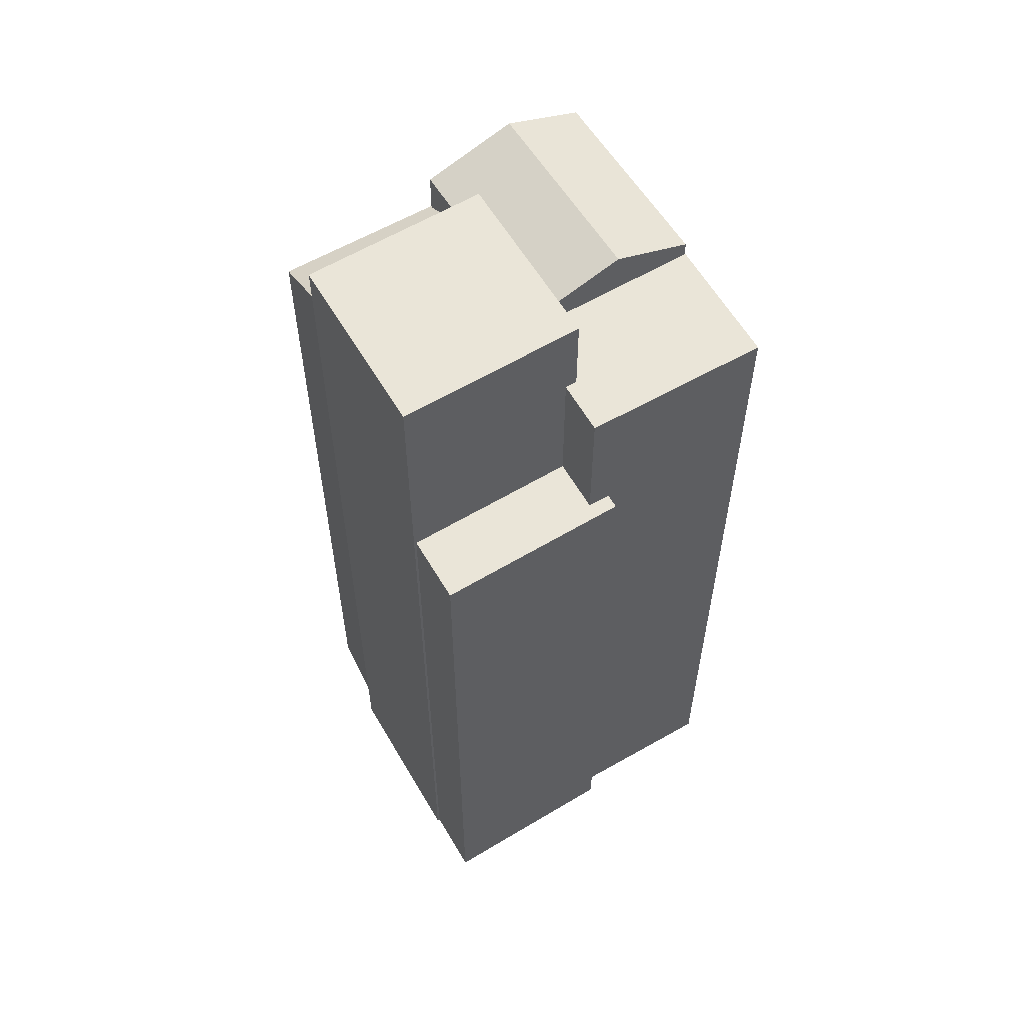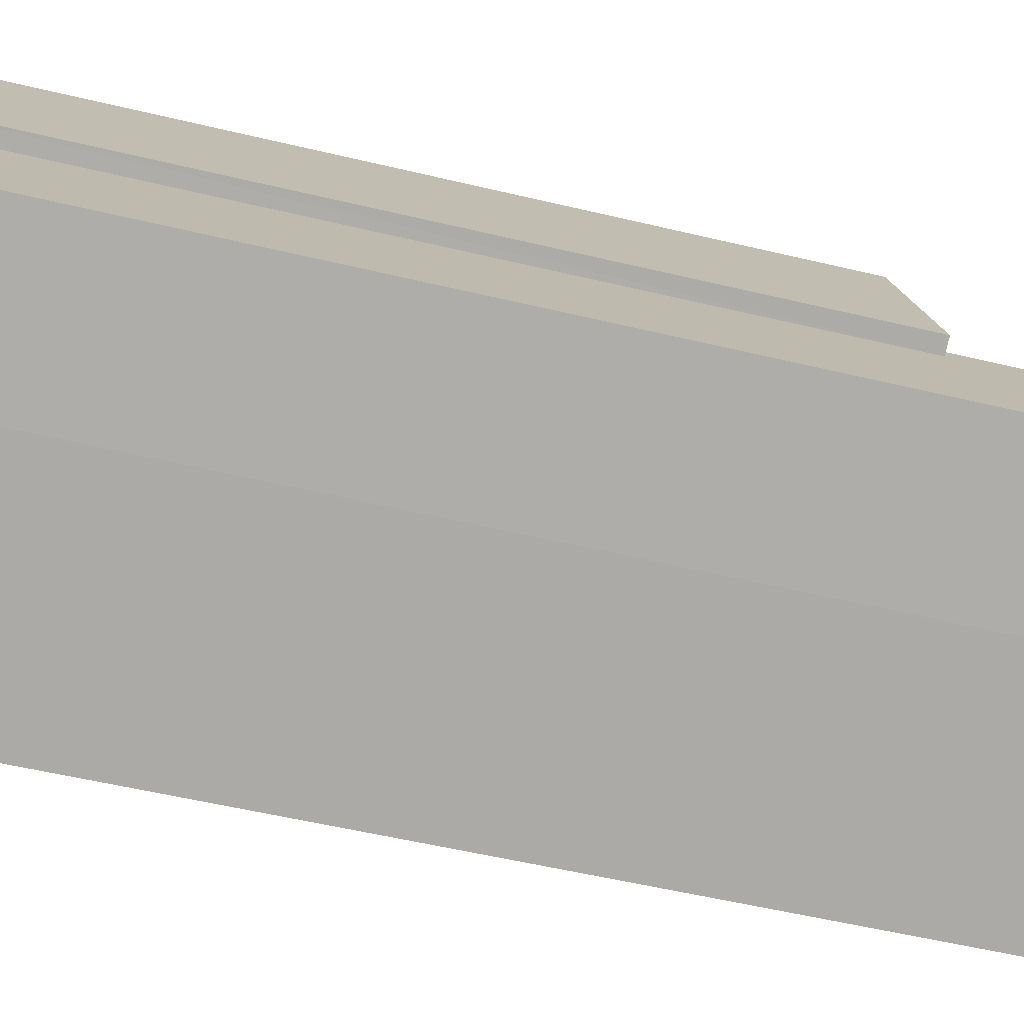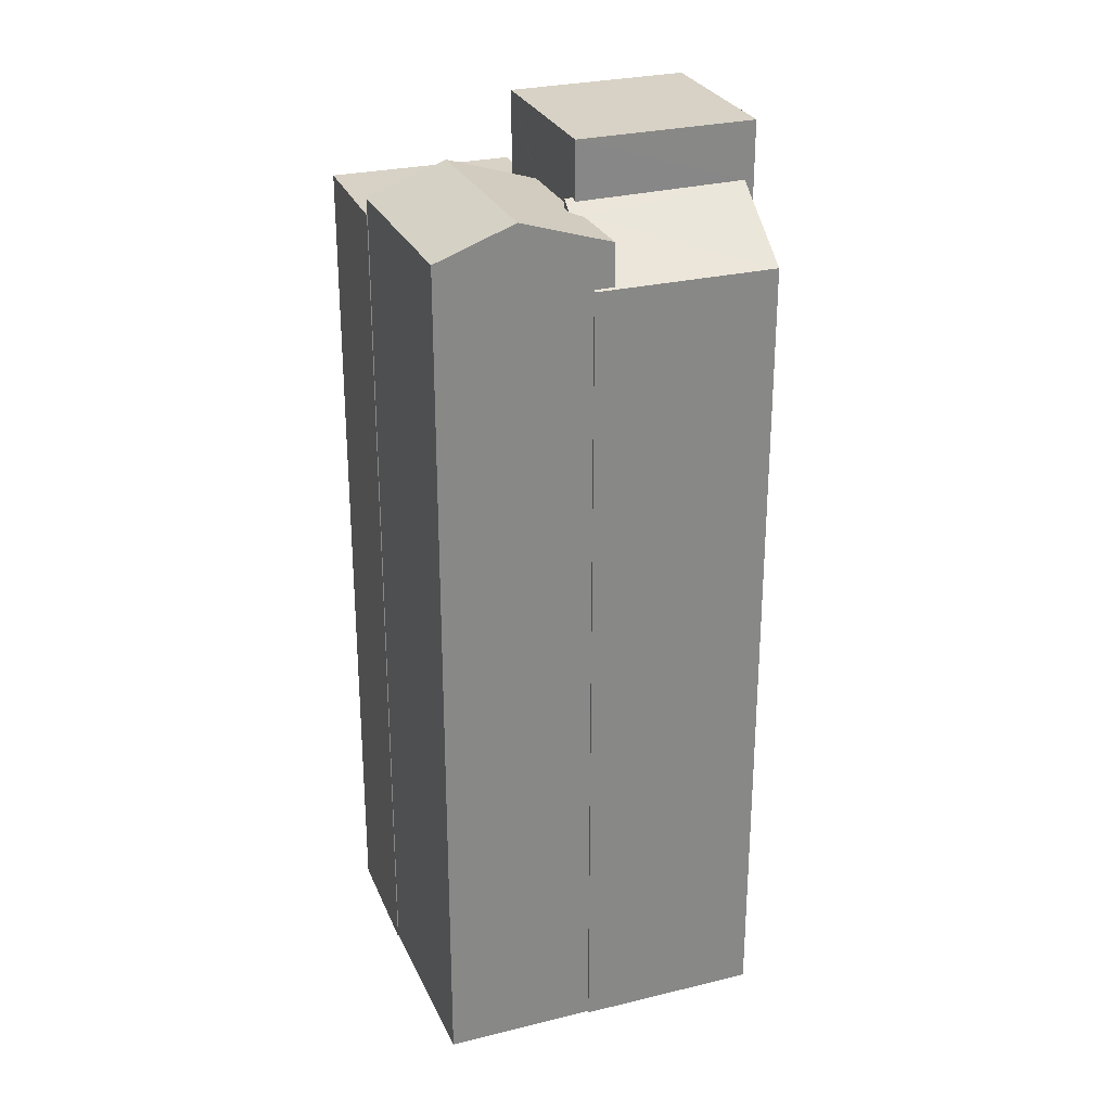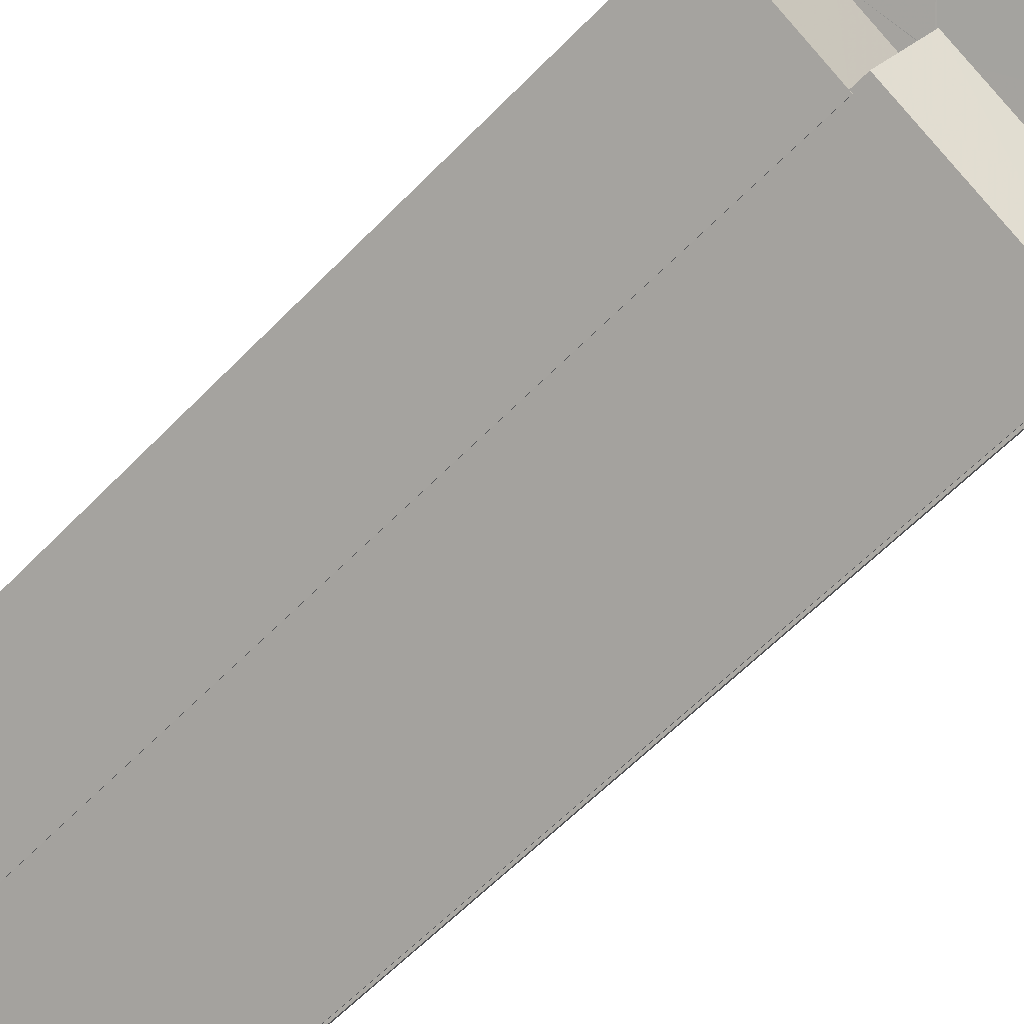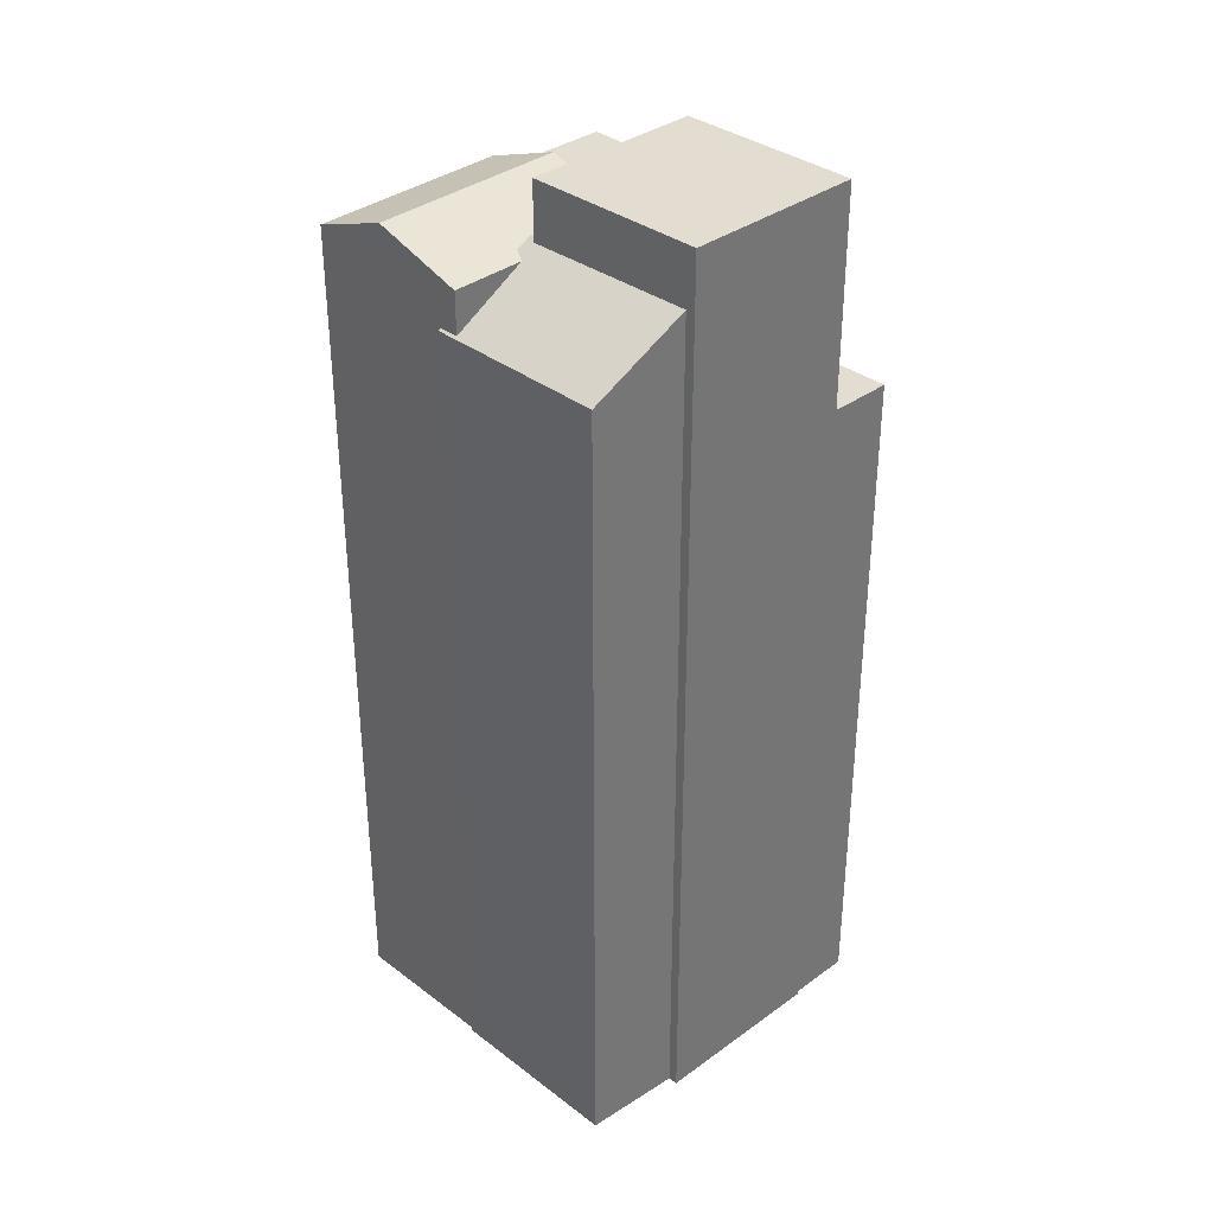
<metadata>
{"format":"obj","ext":"obj","renderer":"f3d","projection":"perspective","resolution":1024,"background":"white","views":[{"elev":58.9,"azim":-147.5,"up":"+Z"},{"elev":-49.9,"azim":-105.1,"up":"+Y"},{"elev":27.4,"azim":43.0,"up":"+Z"},{"elev":-60.4,"azim":-43.7,"up":"+Y"},{"elev":35.3,"azim":108.8,"up":"+Z"}]}
</metadata>
<code>
v -5586 -3.589e+04 3.834
v -5587 -3.589e+04 3.833
v -5591 -3.589e+04 3.835
v -5584 -3.588e+04 3.835
v -5586 -3.589e+04 3.834
v -5591 -3.589e+04 3.835
v -5593 -3.589e+04 3.835
v -5589 -3.588e+04 3.837
v -5586 -3.588e+04 3.836
v -5586 -3.588e+04 3.836
v -5589 -3.588e+04 3.837
v -5592 -3.588e+04 3.836
v -5591 -3.588e+04 3.838
v -5592 -3.588e+04 3.836
v -5592 -3.588e+04 18.33
v -5592 -3.588e+04 18.33
v -5591 -3.588e+04 18.33
v -5589 -3.588e+04 18.33
v -5592 -3.588e+04 18.33
v -5591 -3.588e+04 18.33
v -5586 -3.588e+04 22.86
v -5589 -3.588e+04 22.86
v -5591 -3.588e+04 22.86
v -5588 -3.589e+04 22.86
v -5588 -3.589e+04 21.71
v -5588 -3.589e+04 21.54
v -5588 -3.589e+04 21.65
v -5588 -3.589e+04 21.71
v -5586 -3.589e+04 20.59
v -5586 -3.589e+04 20.56
v -5586 -3.589e+04 20.59
v -5587 -3.589e+04 21.46
v -5584 -3.588e+04 20.56
v -5586 -3.588e+04 21.68
v -5591 -3.588e+04 21.14
v -5592 -3.588e+04 21.14
v -5591 -3.588e+04 21.14
v -5593 -3.589e+04 21.14
v -5590 -3.588e+04 21.14
v -5591 -3.589e+04 21.13
v -5591 -3.589e+04 21.13
v -5591 -3.589e+04 21.13
v -5587 -3.589e+04 22.04
v -5588 -3.589e+04 21.53
v -5590 -3.588e+04 21.46
v -5588 -3.589e+04 21.47
v -5586 -3.589e+04 21.45
v -5590 -3.588e+04 21.46
v -5590 -3.589e+04 22.05
v -5587 -3.589e+04 21.45
v -5591 -3.589e+04 21.45
v -5590 -3.588e+04 21.46
f 1 2 3
f 1 4 5
f 3 6 7
f 8 9 10
f 10 4 1
f 11 9 8
f 12 3 7
f 13 12 14
f 13 8 12
f 12 1 3
f 8 10 12
f 10 1 12
f 15 16 17
f 17 16 18
f 15 19 16
f 18 16 20
f 21 22 23
f 24 21 23
f 25 26 27
f 28 25 27
f 29 30 31
f 27 26 32
f 31 30 33
f 32 31 33
f 27 32 34
f 34 32 33
f 35 36 37
f 36 38 37
f 39 37 40
f 38 41 40
f 40 41 42
f 37 38 40
f 43 44 45
f 45 44 46
f 26 47 32
f 26 43 47
f 26 44 43
f 45 48 49
f 43 45 49
f 43 49 50
f 50 49 51
f 19 15 14
f 12 19 14
f 15 17 13
f 14 15 13
f 18 13 17
f 18 8 13
f 37 23 35
f 18 20 35
f 8 18 11
f 35 23 22
f 11 18 22
f 18 35 22
f 11 21 9
f 11 22 21
f 24 34 21
f 21 34 9
f 24 27 34
f 9 34 10
f 45 46 28
f 52 37 39
f 27 24 28
f 23 37 48
f 24 23 45
f 23 48 45
f 48 37 52
f 24 45 28
f 1 5 30
f 29 1 30
f 10 33 4
f 10 34 33
f 4 30 5
f 4 33 30
f 44 26 25
f 44 28 46
f 44 25 28
f 3 41 6
f 3 42 41
f 41 38 7
f 6 41 7
f 36 19 38
f 38 19 7
f 36 16 19
f 7 19 12
f 16 36 35
f 20 16 35
f 47 43 50
f 52 51 49
f 48 52 49
f 31 47 29
f 1 29 2
f 2 29 50
f 29 47 50
f 51 42 50
f 50 42 2
f 51 40 42
f 2 42 3
f 39 51 52
f 39 40 51
f 31 32 47

</code>
